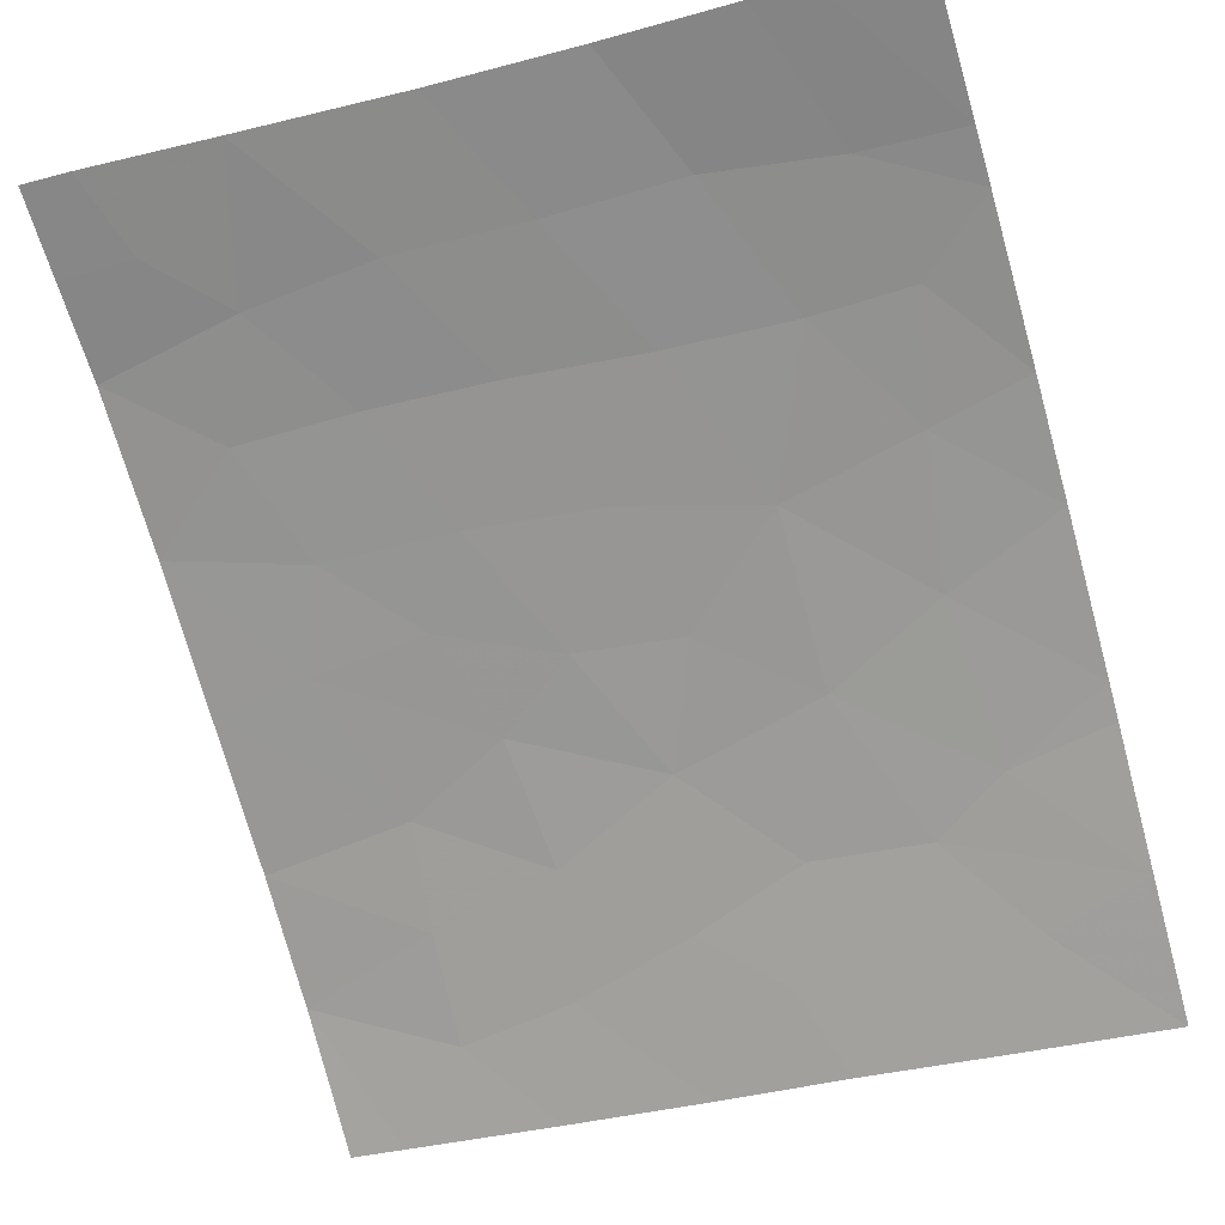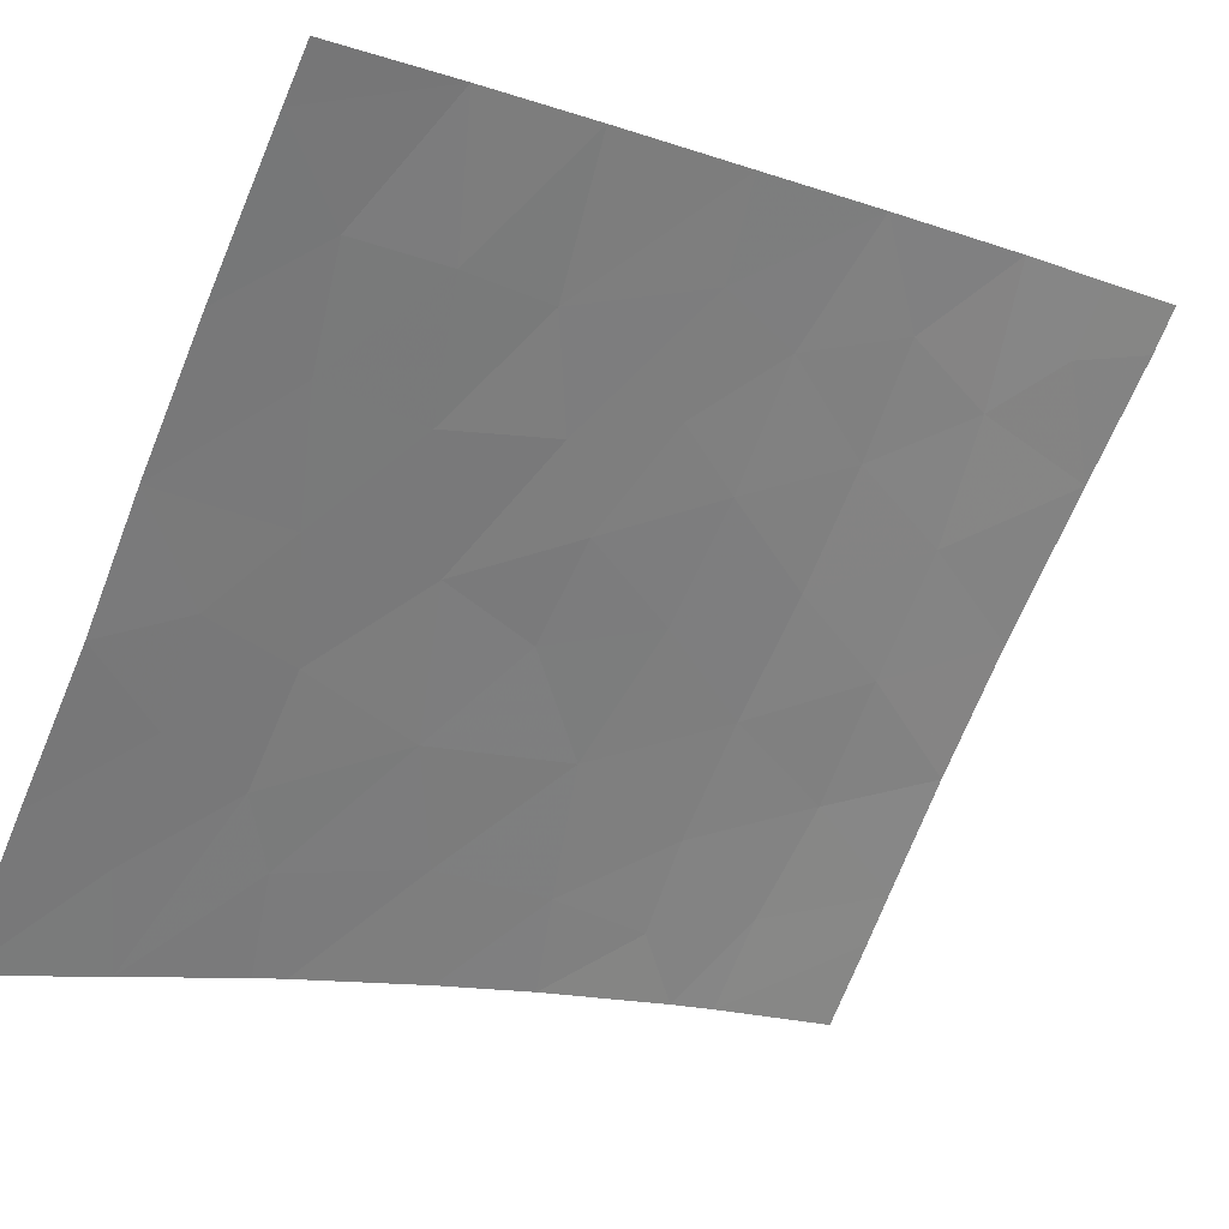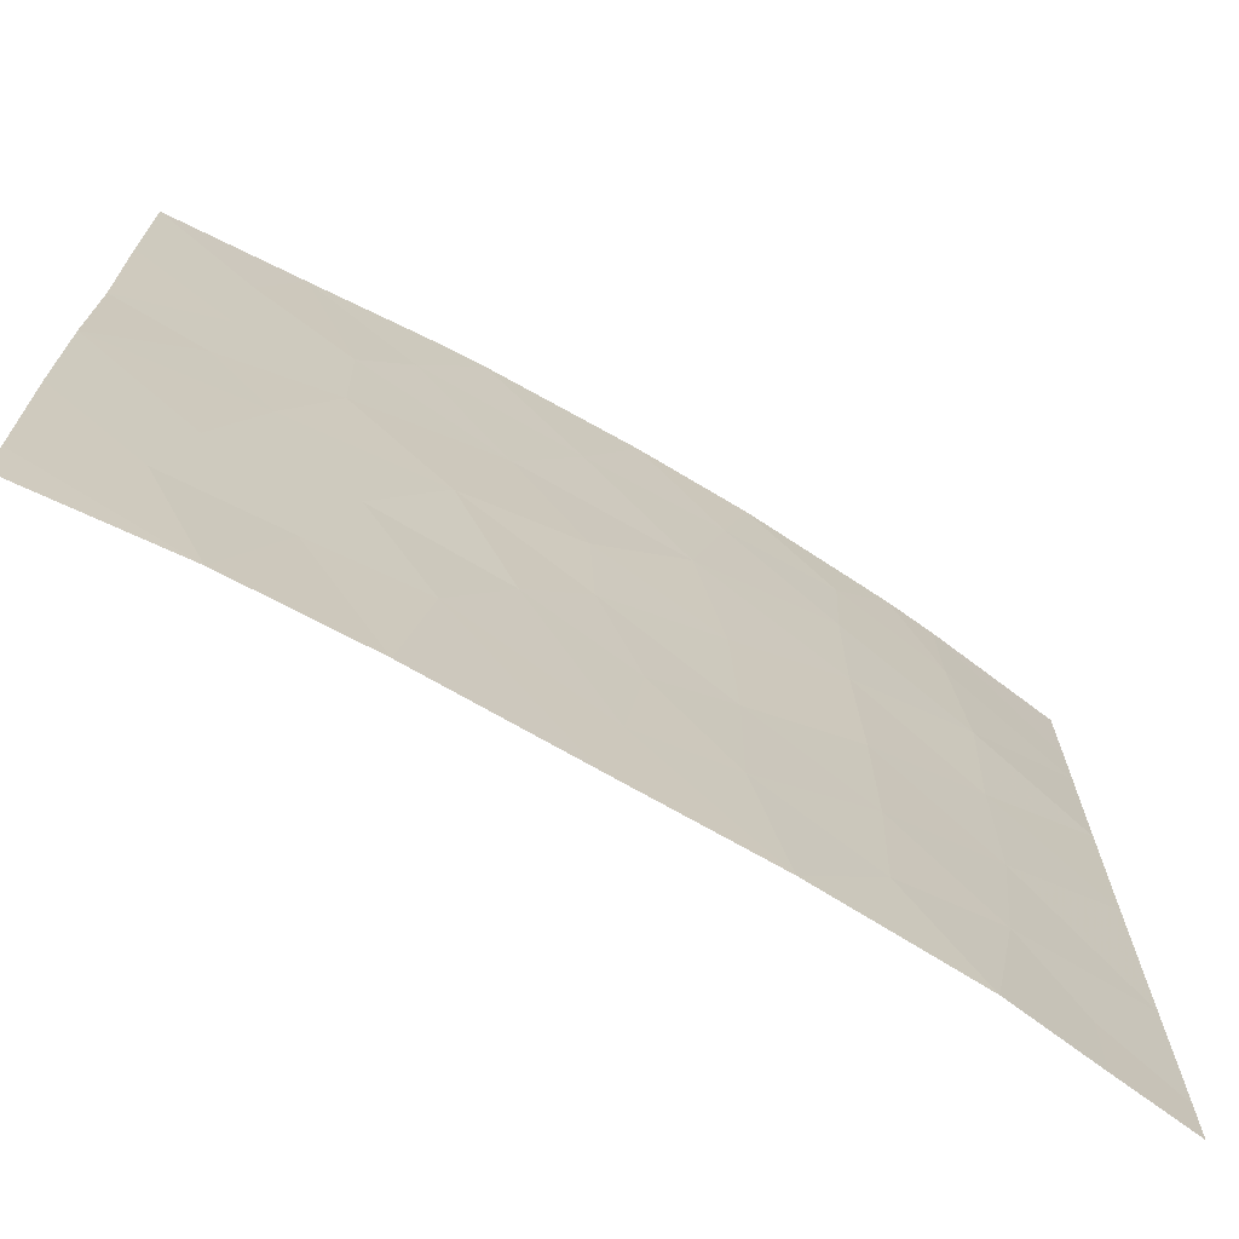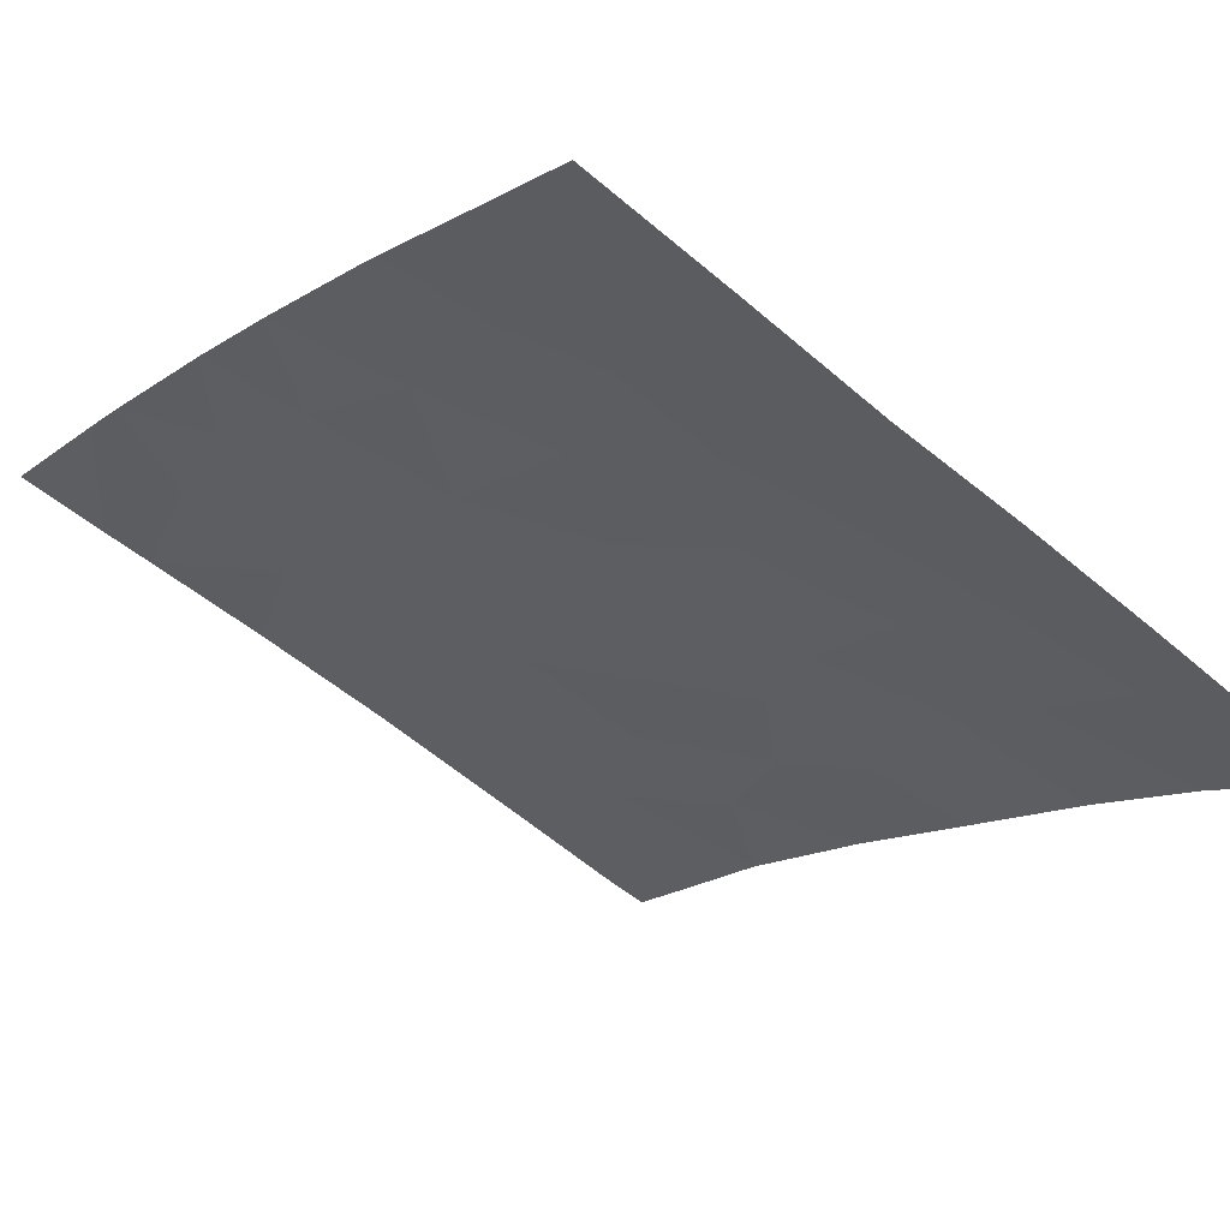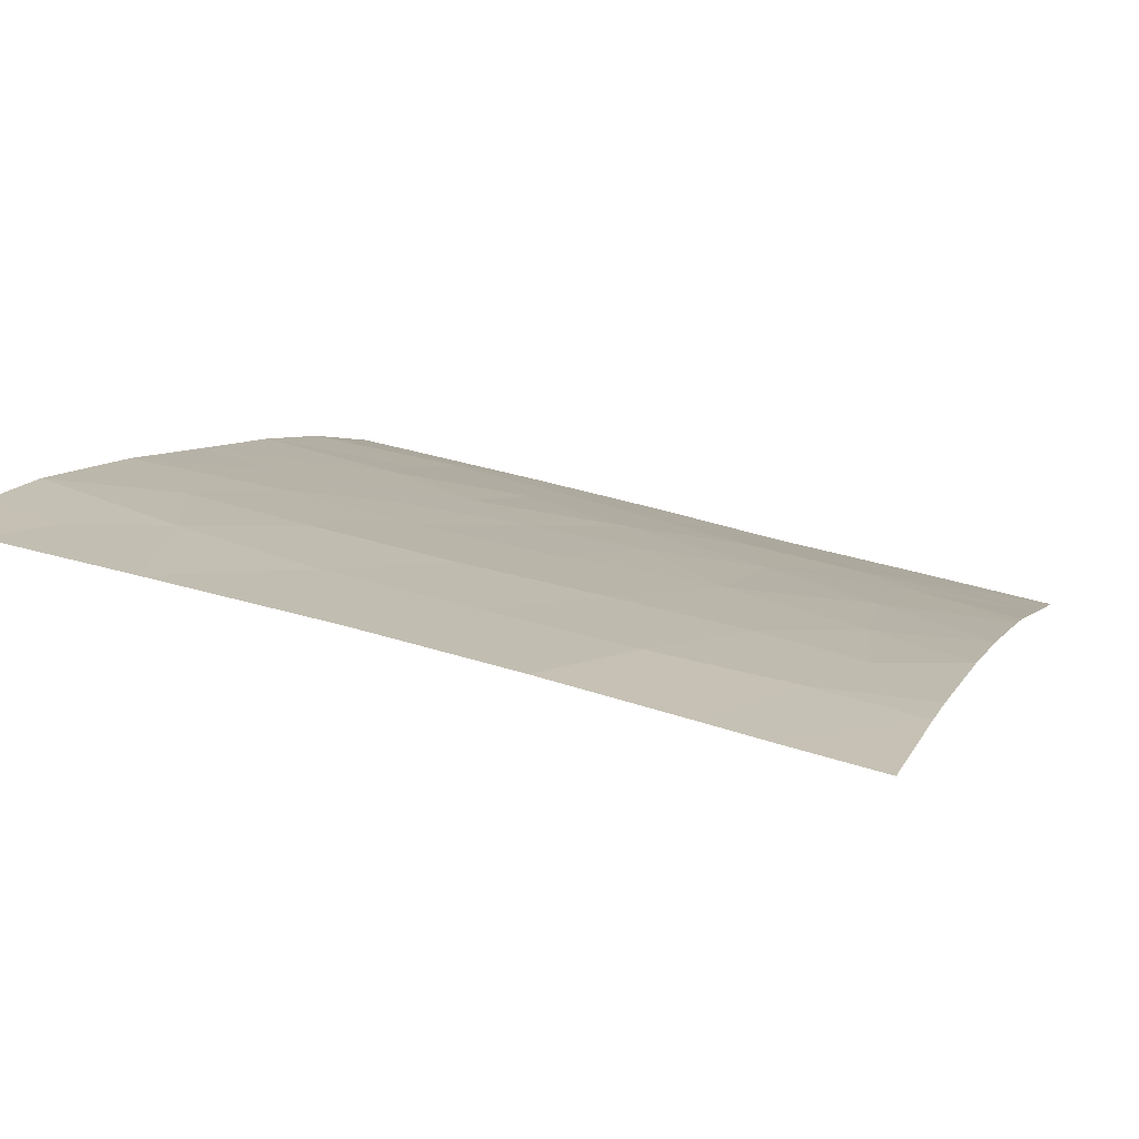
<metadata>
{"format":"obj","ext":"obj","renderer":"f3d","projection":"perspective","resolution":1024,"background":"white","views":[{"elev":-37.6,"azim":-71.2,"up":"+Y"},{"elev":-72.4,"azim":157.8,"up":"+Y"},{"elev":-70.4,"azim":115.6,"up":"+Z"},{"elev":-54.3,"azim":48.1,"up":"+Y"},{"elev":42.3,"azim":-69.5,"up":"+Y"}]}
</metadata>
<code>
v 29.17 33 -45.86
v 30.21 32.23 -44.27
v 28.36 33.63 -43.92
v 25.61 35.54 -41.6
v 23.58 36.84 -39.11
v 22.01 37.74 -39.55
v 32.1 30.72 -44.57
v 32.06 30.72 -42.57
v 30.9 31.67 -41.46
v 21.16 38.12 -48.82
v 22.52 37.42 -50
v 29.62 32.7 -42.47
v 29.66 32.68 -40.7
v 20.13 38.72 -44.54
v 21.85 37.77 -45.69
v 20.07 38.72 -38
v 20.08 38.72 -39.45
v 22.02 37.72 -38
v 31 31.6 -47.93
v 23.65 36.79 -40.64
v 32.1 30.72 -46.77
v 20.1 38.72 -40.29
v 20.14 38.72 -42.29
v 28.71 33.39 -38
v 30.39 32.06 -38
v 30.86 31.7 -39.54
v 28.59 33.41 -50
v 30.26 32.18 -50
v 26.29 35.11 -38
v 22.08 37.65 -47.75
v 23.5 36.82 -46.62
v 23.52 36.81 -44.63
v 32.06 30.72 -49.16
v 20 38.72 -49.23
v 20 38.72 -50
v 28.3 33.64 -47.7
v 20.07 38.72 -47.15
v 24.67 36.07 -50
v 23.62 36.78 -42.58
v 26.6 34.76 -50
v 21.19 38.1 -50
v 28.26 33.72 -38
v 24.8 36.09 -38
v 22.72 37.33 -38
v 32.1 30.72 -38
v 32.09 30.72 -40.28
v 32.05 30.72 -50
v 26.98 34.63 -39.79
v 23.57 36.77 -48.51
v 25.18 35.76 -43.79
v 25.07 35.8 -45.79
v 25.15 35.86 -39.5
v 29.62 32.64 -47.86
v 25.1 35.79 -47.87
v 27.8 34.03 -41.6
v 26.37 34.93 -48.47
v 30.73 31.82 -46.17
v 29.02 33.16 -39.57
v 30.97 31.61 -43.07
v 26.73 34.72 -44.84
v 21.85 37.77 -43.58
v 21.83 37.84 -41.5
v 27.54 34.17 -46.07
v 26.16 35.08 -46.63
v 26.84 34.7 -43.21
f 49 30 11
f 12 9 13
f 16 17 18
f 52 5 20
f 5 6 20
f 6 22 62
f 6 18 17
f 23 61 62
f 6 17 22
f 25 24 58
f 58 13 25
f 53 27 28
f 7 8 59
f 8 46 9
f 53 28 19
f 10 30 37
f 30 15 37
f 31 15 30
f 31 49 54
f 41 10 34
f 34 35 41
f 1 57 2
f 27 53 36
f 10 41 11
f 62 20 6
f 32 15 31
f 20 62 39
f 65 50 60
f 24 42 58
f 39 32 50
f 2 59 12
f 11 30 10
f 5 44 6
f 6 44 18
f 52 43 5
f 43 44 5
f 49 11 38
f 10 37 34
f 60 51 64
f 29 52 48
f 58 48 55
f 33 21 19
f 2 12 3
f 3 63 1
f 40 27 36
f 23 14 61
f 49 38 54
f 20 4 52
f 14 37 15
f 21 7 57
f 57 19 21
f 1 53 57
f 25 26 45
f 33 28 47
f 28 33 19
f 30 49 31
f 15 61 14
f 4 50 65
f 54 51 31
f 57 7 2
f 46 26 9
f 20 39 4
f 39 50 4
f 51 32 31
f 50 32 51
f 42 29 48
f 38 40 56
f 52 29 43
f 48 52 4
f 26 25 13
f 55 13 58
f 45 26 46
f 12 55 3
f 65 3 55
f 19 57 53
f 60 64 63
f 9 26 13
f 58 42 48
f 9 59 8
f 7 59 2
f 59 9 12
f 1 2 3
f 60 50 51
f 32 61 15
f 39 61 32
f 61 39 62
f 63 3 60
f 65 55 4
f 62 22 23
f 36 63 56
f 64 51 54
f 3 65 60
f 54 56 64
f 63 64 56
f 55 48 4
f 12 13 55
f 40 36 56
f 56 54 38
f 36 53 1
f 36 1 63

</code>
